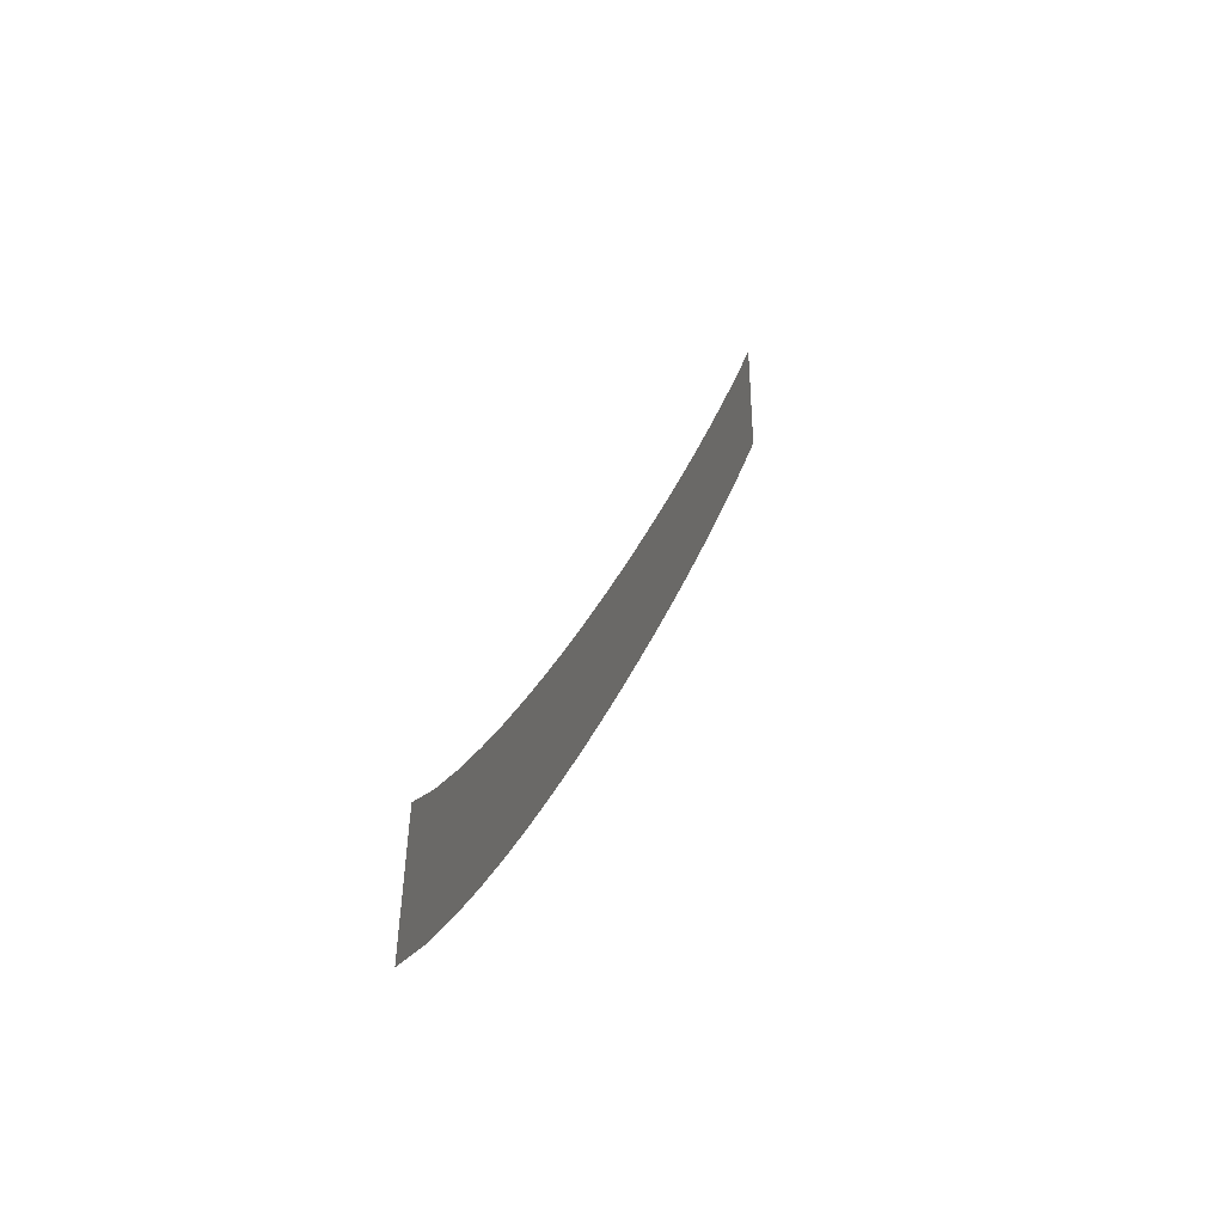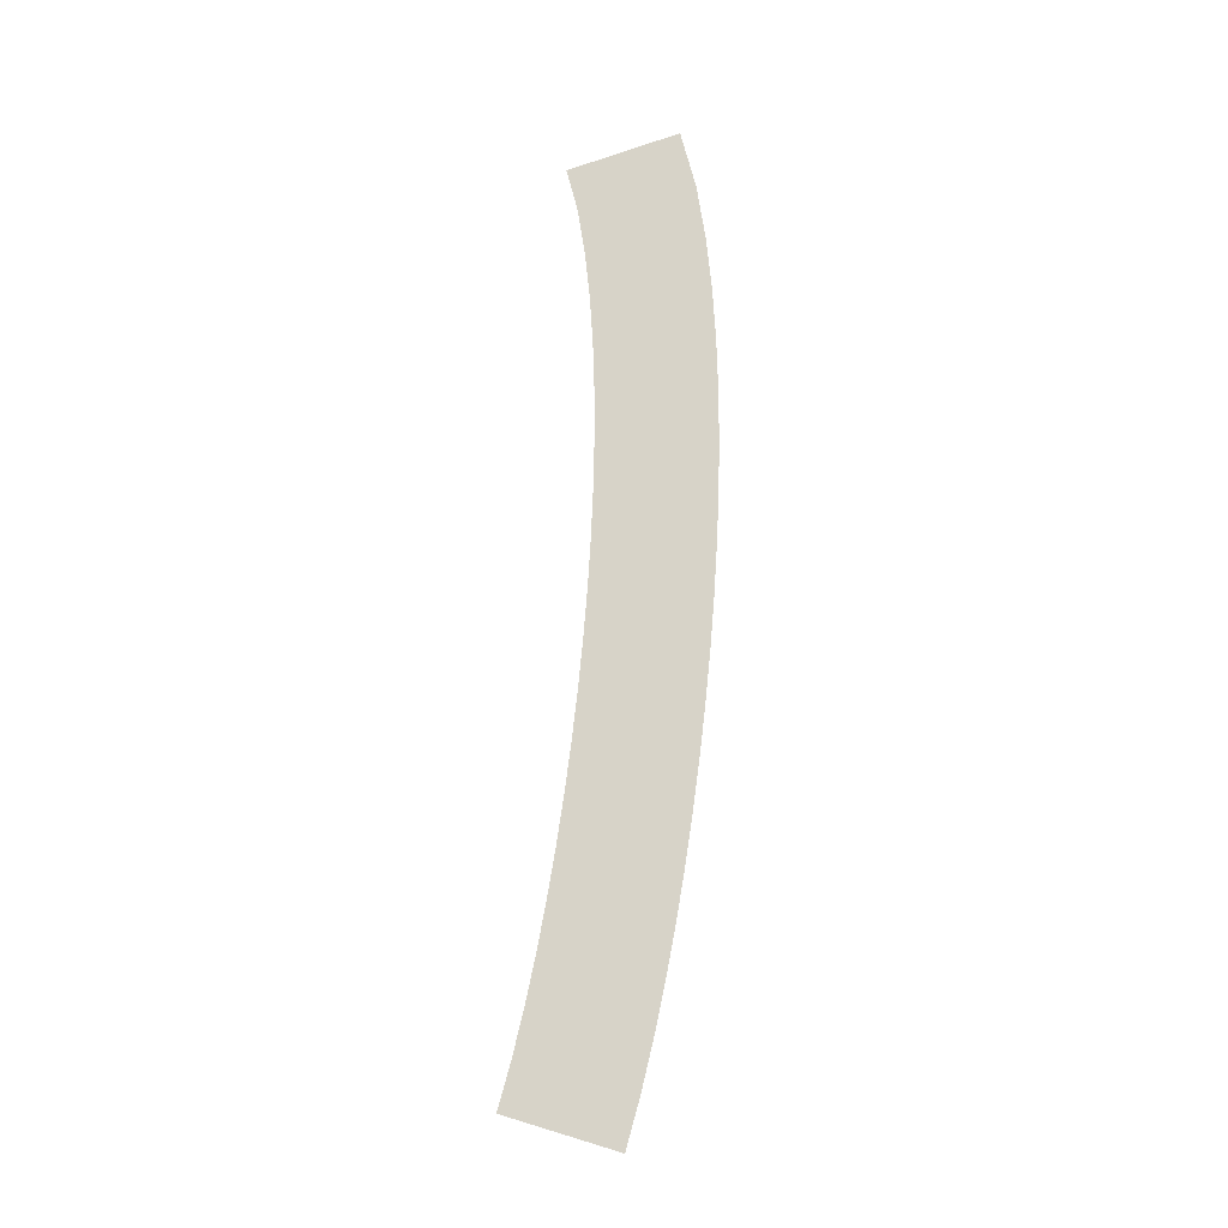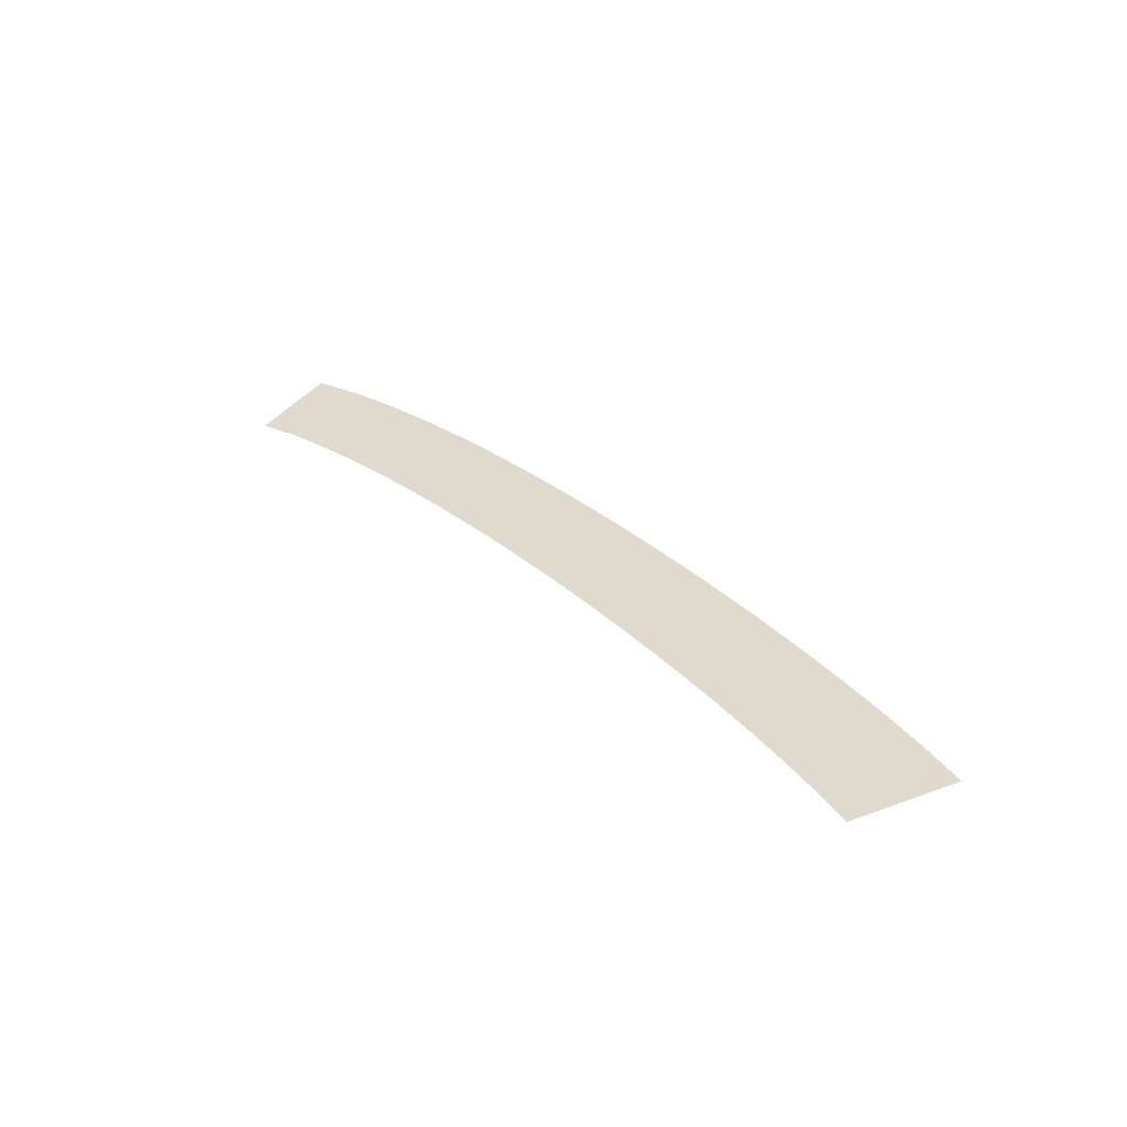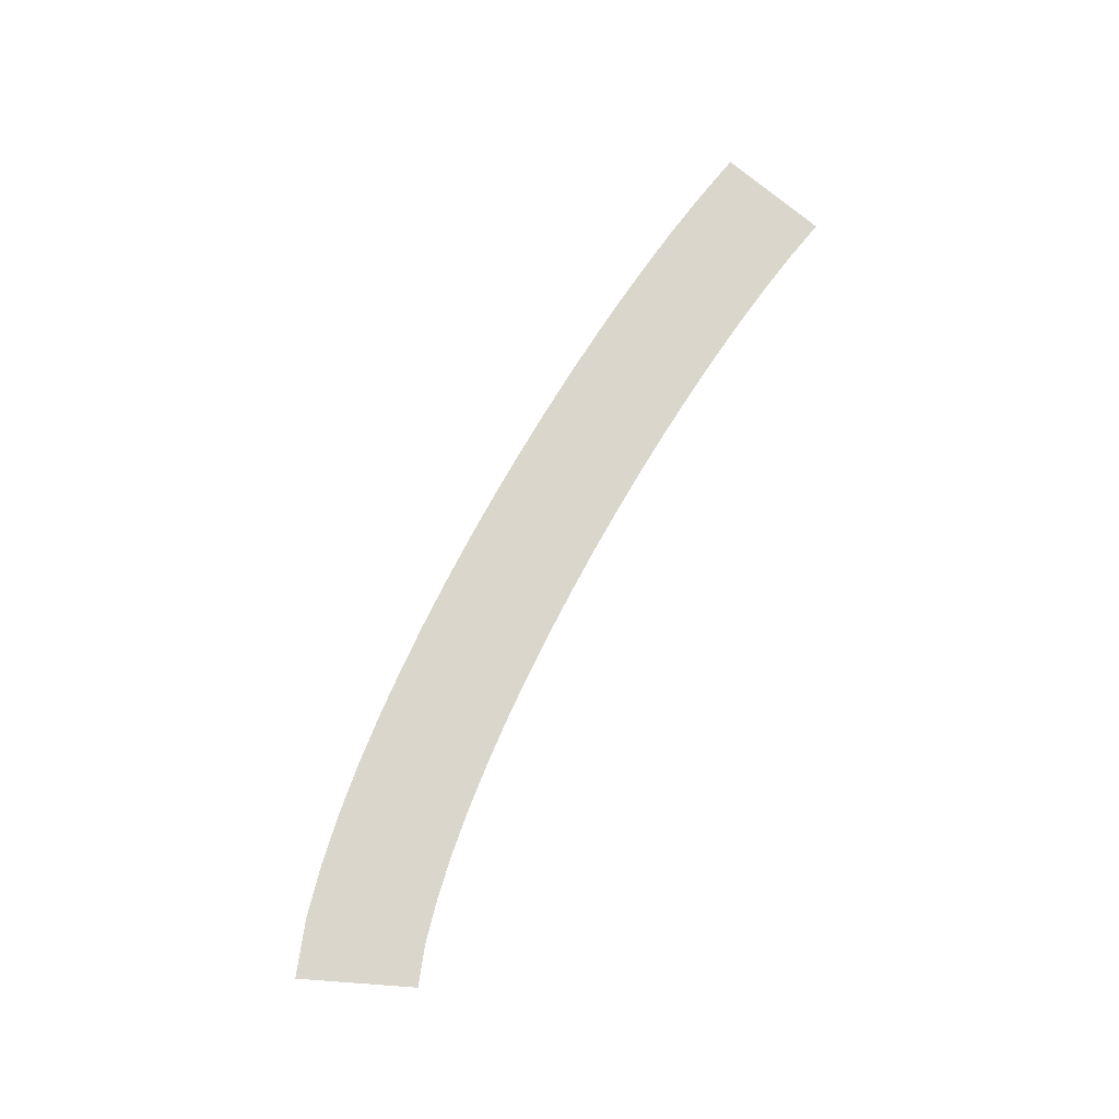
<metadata>
{"format":"obj","ext":"obj","renderer":"f3d","projection":"perspective","resolution":1024,"background":"white","views":[{"elev":25.3,"azim":-71.7,"up":"+Z"},{"elev":77.1,"azim":90.8,"up":"+Y"},{"elev":32.9,"azim":47.1,"up":"+Y"},{"elev":74.1,"azim":-65.6,"up":"+Y"}]}
</metadata>
<code>
g RoadCut8
v -213.1 0.03 243.6
v -213.1 0.03 243.6
v -209 0.03 254.9
v -209 0.03 254.9
v -207.4 0.03 242
v -207.4 0.03 242
v -204.9 0.03 253.7
v -204.9 0.03 253.7
v -202.1 0.03 241.1
v -202.1 0.03 241.1
v -200.4 0.03 252.9
v -200.4 0.03 252.9
v -196.8 0.03 240.4
v -196.8 0.03 240.4
v -195.7 0.03 252.3
v -195.7 0.03 252.3
v -191.6 0.03 240
v -191.6 0.03 240
v -190.9 0.03 252
v -190.9 0.03 252
v -186.4 0.03 239.8
v -186.4 0.03 239.8
v -186 0.03 251.7
v -186 0.03 251.7
v -181.2 0.03 239.7
v -181.2 0.03 239.7
v -181.1 0.03 251.7
v -181.1 0.03 251.7
v -176 0.03 239.7
v -176 0.03 239.7
v -176.3 0.03 251.7
v -176.3 0.03 251.7
v -170.9 0.03 239.8
v -170.9 0.03 239.8
v -171.4 0.03 251.8
v -171.4 0.03 251.8
v -165.7 0.03 240.1
v -165.7 0.03 240.1
v -166.4 0.03 252.1
v -166.4 0.03 252.1
v -160.6 0.03 240.4
v -160.6 0.03 240.4
v -161.5 0.03 252.4
v -161.5 0.03 252.4
v -155.5 0.03 240.9
v -155.5 0.03 240.9
v -156.6 0.03 252.8
v -156.6 0.03 252.8
v -150.4 0.03 241.4
v -150.4 0.03 241.4
v -151.7 0.03 253.3
v -151.7 0.03 253.3
v -145.2 0.03 242
v -145.2 0.03 242
v -146.7 0.03 253.9
v -146.7 0.03 253.9
v -140.1 0.03 242.7
v -140.1 0.03 242.7
v -141.9 0.03 254.6
v -141.9 0.03 254.6
v -135 0.03 243.5
v -135 0.03 243.5
v -137 0.03 255.3
v -137 0.03 255.3
v -130 0.03 244.4
v -130 0.03 244.4
v -132.2 0.03 256.2
v -132.2 0.03 256.2
v -124.9 0.03 245.4
v -124.9 0.03 245.4
v -127.3 0.03 257.1
v -127.3 0.03 257.1
v -119.8 0.03 246.5
v -119.8 0.03 246.5
v -122.6 0.03 258.2
v -122.6 0.03 258.2
v -114.6 0.03 247.9
v -114.6 0.03 247.9
v -117.9 0.03 259.4
v -117.9 0.03 259.4
f 5 1 3
f 7 5 3
f 9 5 7
f 11 9 7
f 13 9 11
f 15 13 11
f 17 13 15
f 19 17 15
f 21 17 19
f 23 21 19
f 25 21 23
f 27 25 23
f 29 25 27
f 31 29 27
f 33 29 31
f 35 33 31
f 37 33 35
f 39 37 35
f 41 37 39
f 43 41 39
f 45 41 43
f 47 45 43
f 49 45 47
f 51 49 47
f 53 49 51
f 55 53 51
f 57 53 55
f 59 57 55
f 61 57 59
f 63 61 59
f 65 61 63
f 67 65 63
f 69 65 67
f 71 69 67
f 73 69 71
f 75 73 71
f 77 73 75
f 79 77 75

</code>
